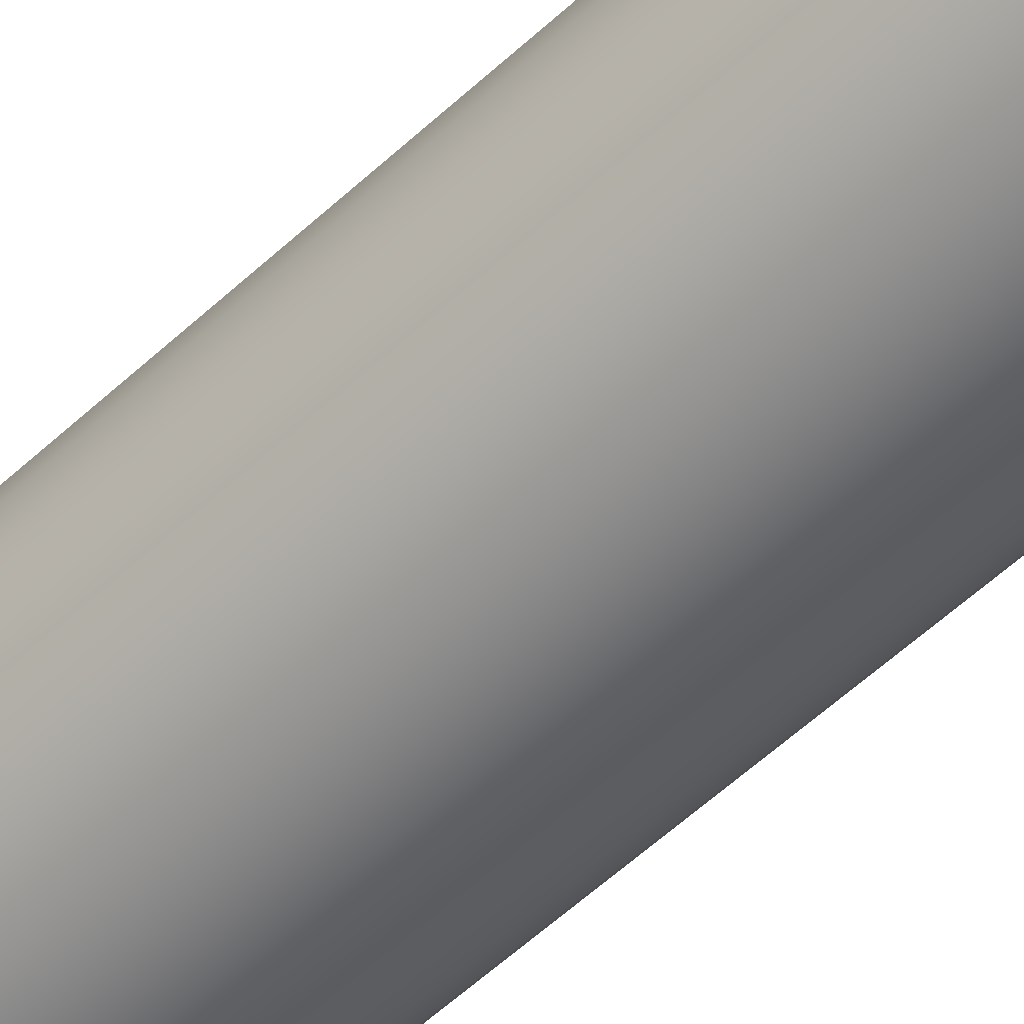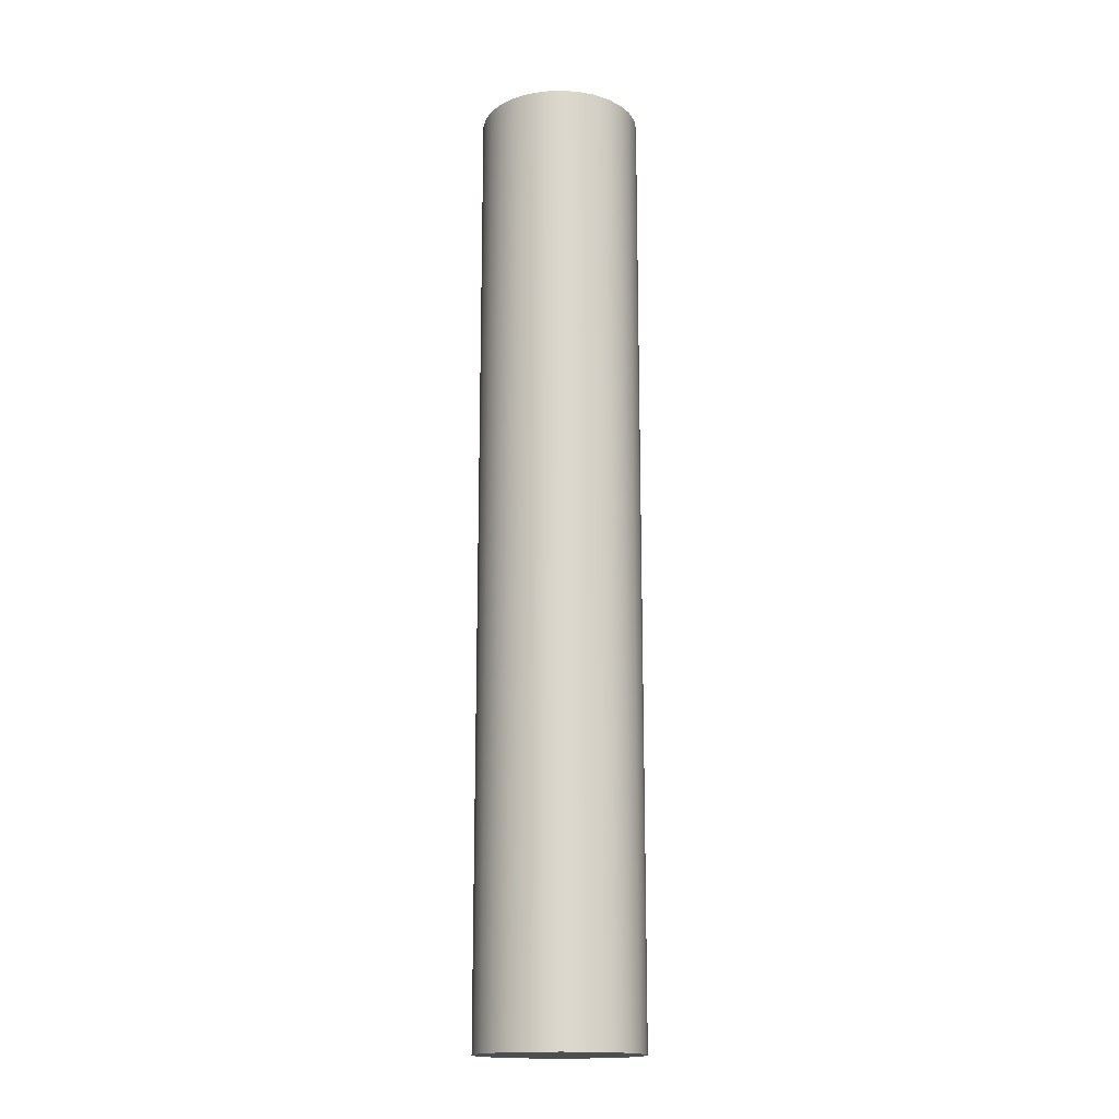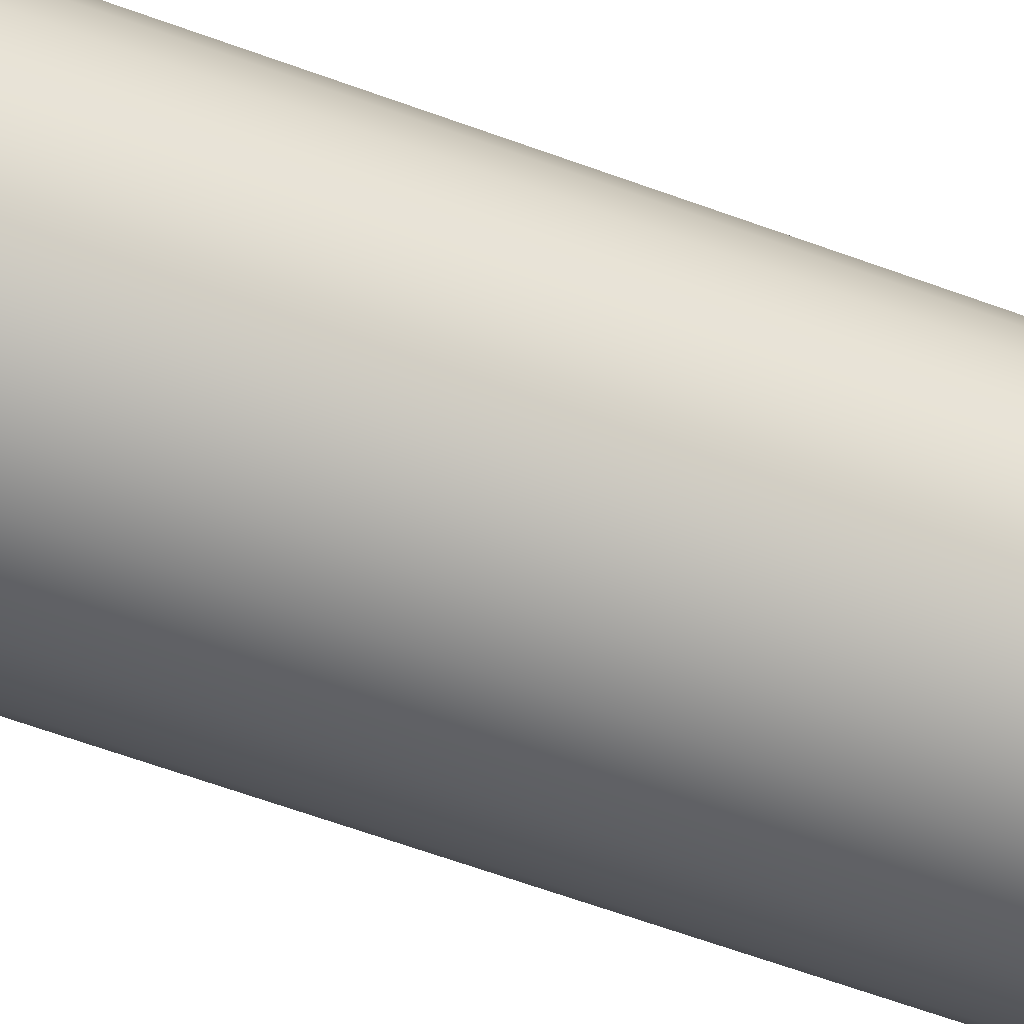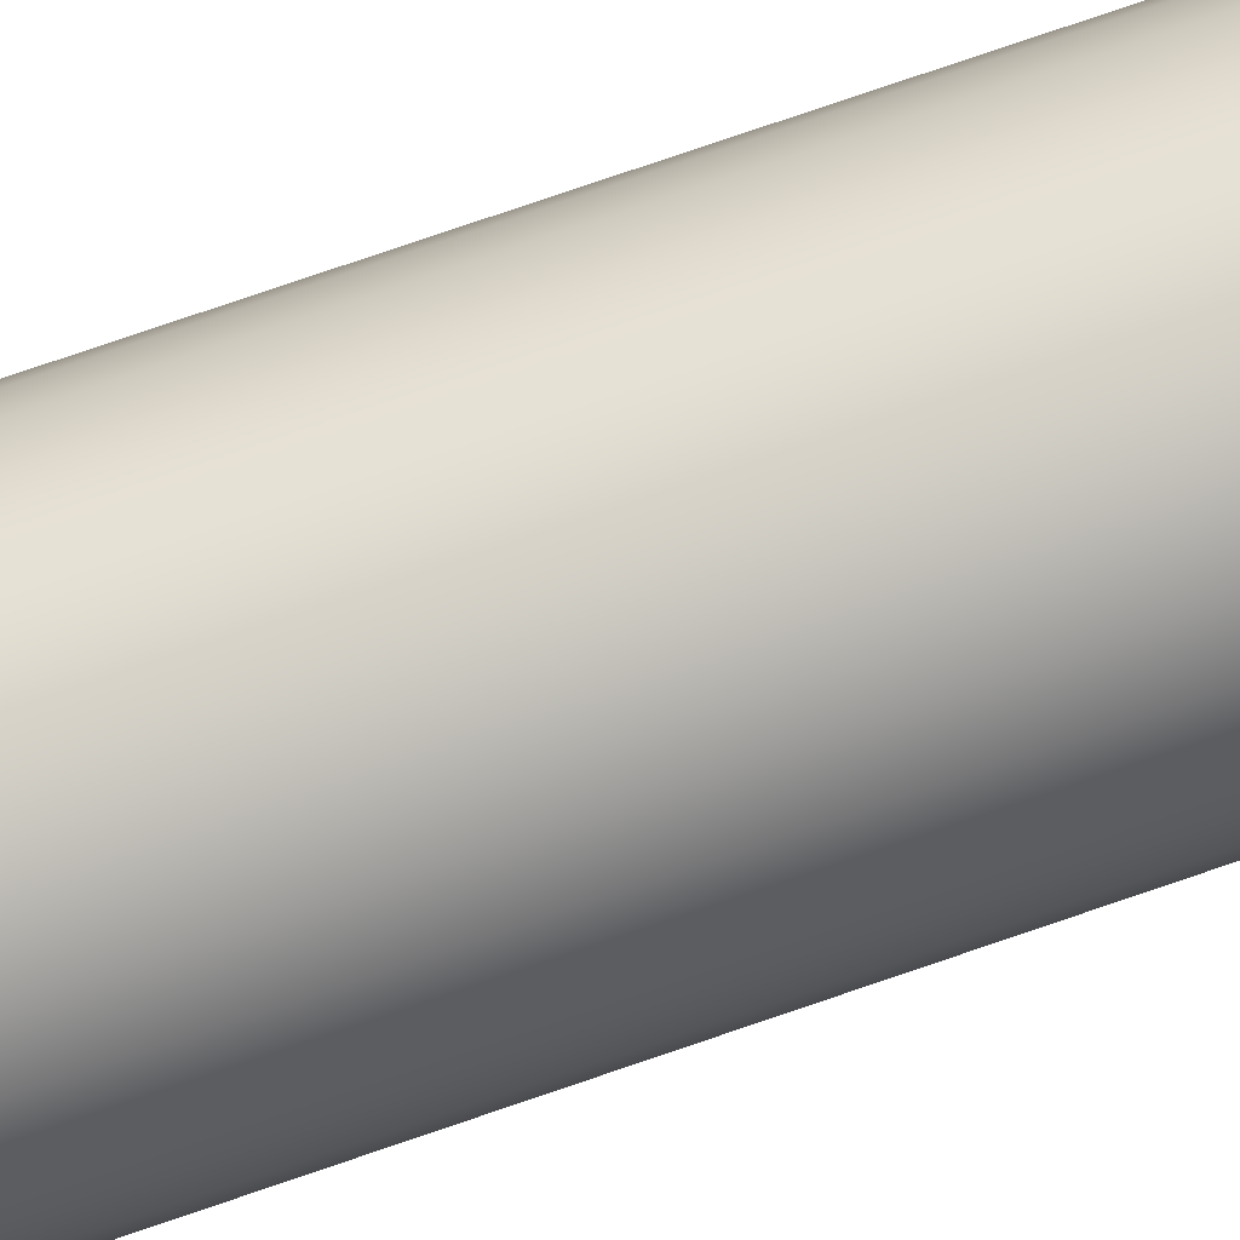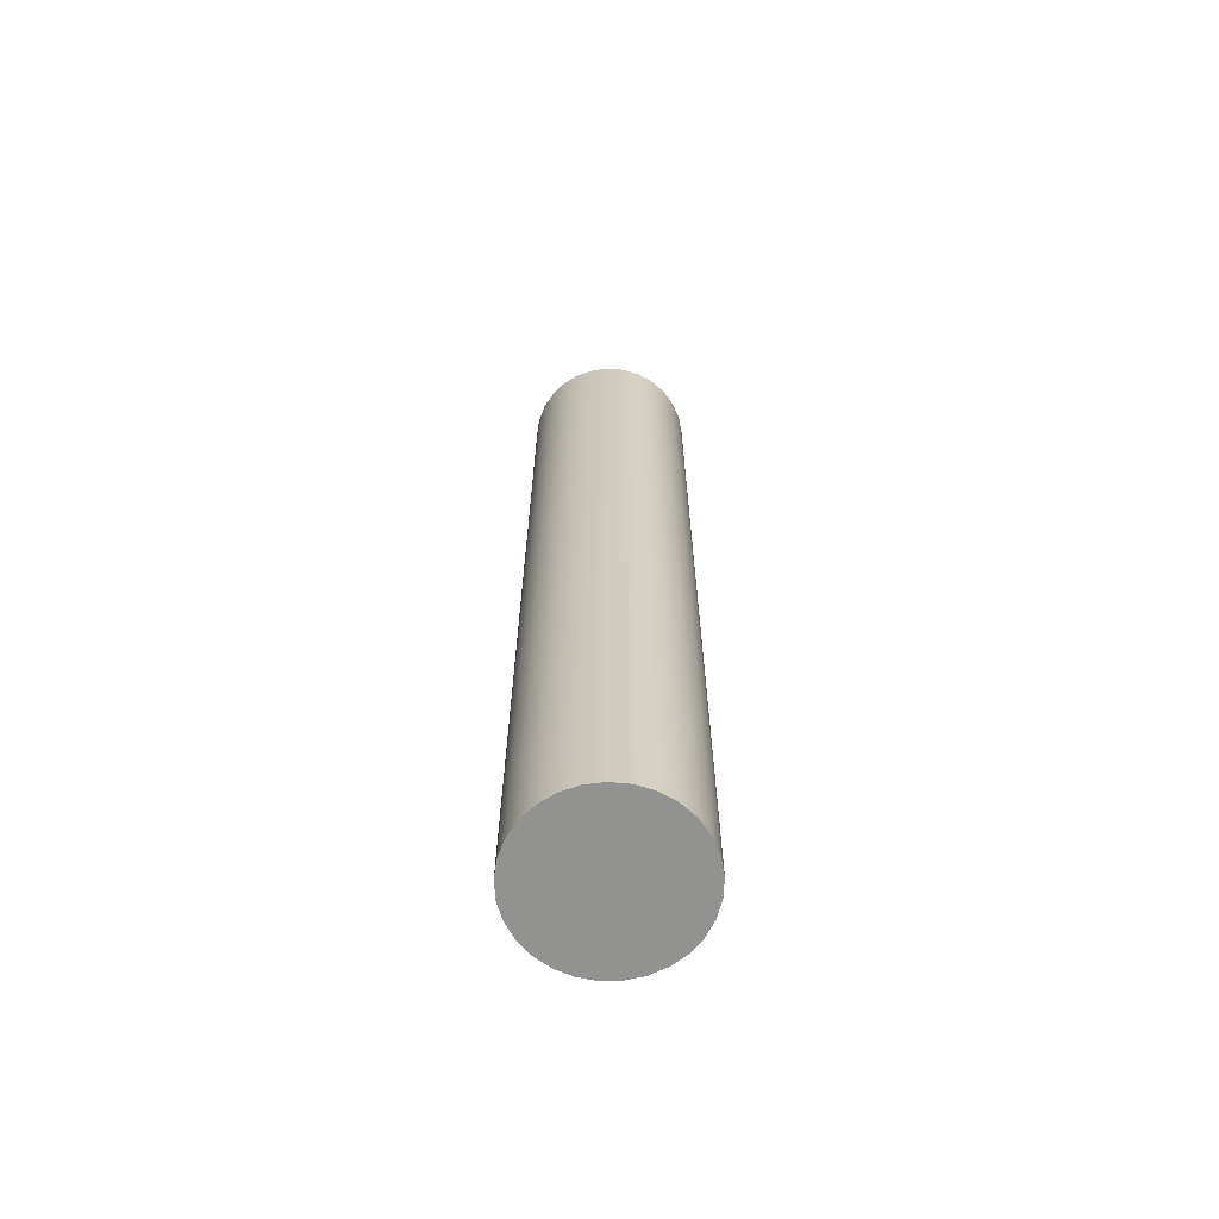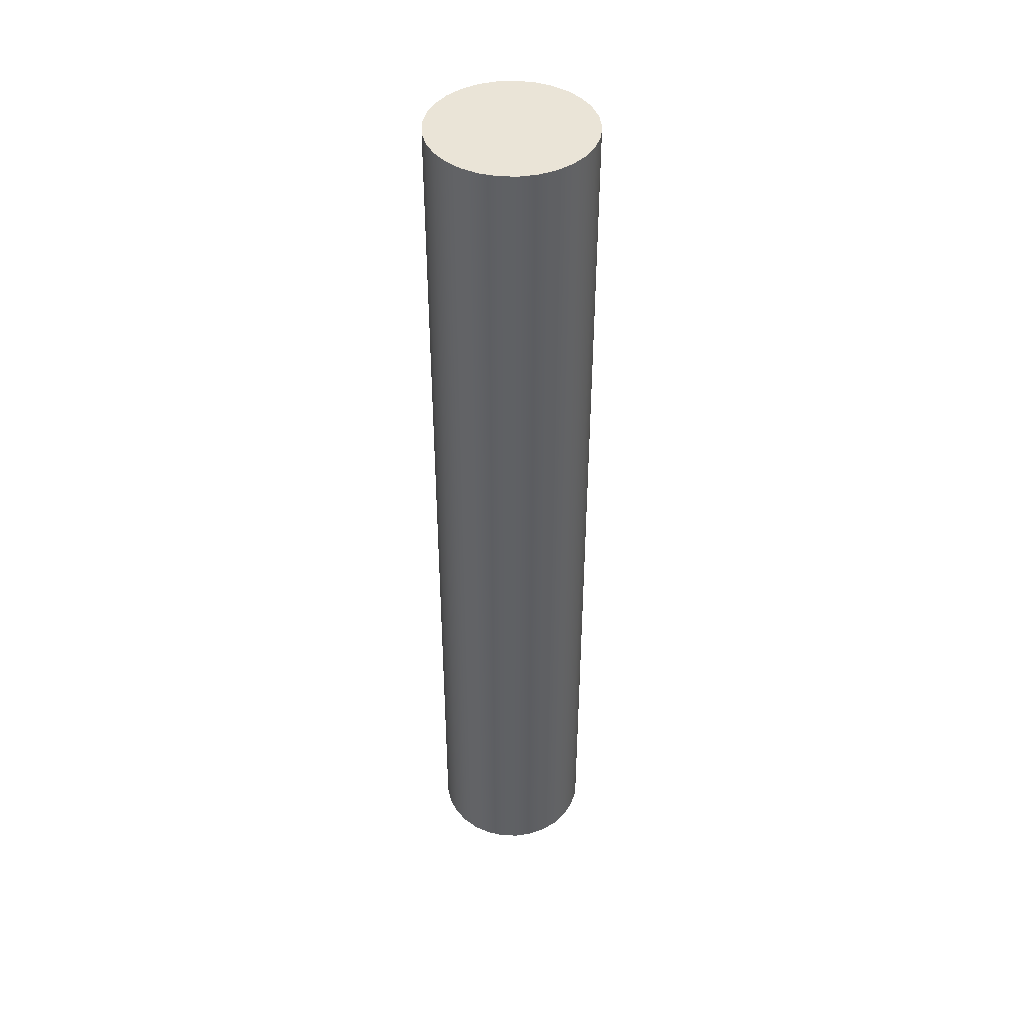
<metadata>
{"format":"obj","ext":"obj","renderer":"f3d","projection":"perspective","resolution":1024,"background":"white","views":[{"elev":-55.0,"azim":134.7,"up":"+Y"},{"elev":-16.7,"azim":45.3,"up":"+Z"},{"elev":-52.2,"azim":67.3,"up":"+Y"},{"elev":78.5,"azim":71.2,"up":"+Y"},{"elev":-66.2,"azim":-126.4,"up":"+Z"},{"elev":43.6,"azim":166.7,"up":"+Z"}]}
</metadata>
<code>
v 8.3 10 0
v 8.305 10.04 0
v 8.318 10.08 0
v 8.341 10.12 0
v 8.371 10.15 0
v 8.406 10.18 0
v 8.446 10.19 0
v 8.489 10.2 0
v 8.532 10.2 0
v 8.574 10.19 0
v 8.612 10.17 0
v 8.645 10.14 0
v 8.671 10.1 0
v 8.69 10.06 0
v 8.699 10.02 0
v 8.699 9.978 0
v 8.69 9.936 0
v 8.671 9.897 0
v 8.645 9.862 0
v 8.612 9.834 0
v 8.574 9.814 0
v 8.532 9.803 0
v 8.489 9.8 0
v 8.446 9.807 0
v 8.406 9.823 0
v 8.371 9.848 0
v 8.341 9.879 0
v 8.318 9.916 0
v 8.305 9.957 0
v 8.3 10 2.35
v 8.305 9.957 2.35
v 8.318 9.916 2.35
v 8.341 9.879 2.35
v 8.371 9.848 2.35
v 8.406 9.823 2.35
v 8.446 9.807 2.35
v 8.489 9.8 2.35
v 8.532 9.803 2.35
v 8.574 9.814 2.35
v 8.612 9.834 2.35
v 8.645 9.862 2.35
v 8.671 9.897 2.35
v 8.69 9.936 2.35
v 8.699 9.978 2.35
v 8.699 10.02 2.35
v 8.69 10.06 2.35
v 8.671 10.1 2.35
v 8.645 10.14 2.35
v 8.612 10.17 2.35
v 8.574 10.19 2.35
v 8.532 10.2 2.35
v 8.489 10.2 2.35
v 8.446 10.19 2.35
v 8.406 10.18 2.35
v 8.371 10.15 2.35
v 8.341 10.12 2.35
v 8.318 10.08 2.35
v 8.305 10.04 2.35
v 8.3 10 2.35
v 8.305 10.04 2.35
v 8.318 10.08 2.35
v 8.341 10.12 2.35
v 8.371 10.15 2.35
v 8.406 10.18 2.35
v 8.446 10.19 2.35
v 8.489 10.2 2.35
v 8.532 10.2 2.35
v 8.574 10.19 2.35
v 8.612 10.17 2.35
v 8.645 10.14 2.35
v 8.671 10.1 2.35
v 8.69 10.06 2.35
v 8.699 10.02 2.35
v 8.699 9.978 2.35
v 8.69 9.936 2.35
v 8.671 9.897 2.35
v 8.645 9.862 2.35
v 8.612 9.834 2.35
v 8.574 9.814 2.35
v 8.532 9.803 2.35
v 8.489 9.8 2.35
v 8.446 9.807 2.35
v 8.406 9.823 2.35
v 8.371 9.848 2.35
v 8.341 9.879 2.35
v 8.318 9.916 2.35
v 8.305 9.957 2.35
v 8.3 10 0
v 8.305 9.957 0
v 8.318 9.916 0
v 8.341 9.879 0
v 8.371 9.848 0
v 8.406 9.823 0
v 8.446 9.807 0
v 8.489 9.8 0
v 8.532 9.803 0
v 8.574 9.814 0
v 8.612 9.834 0
v 8.645 9.862 0
v 8.671 9.897 0
v 8.69 9.936 0
v 8.699 9.978 0
v 8.699 10.02 0
v 8.69 10.06 0
v 8.671 10.1 0
v 8.645 10.14 0
v 8.612 10.17 0
v 8.574 10.19 0
v 8.532 10.2 0
v 8.489 10.2 0
v 8.446 10.19 0
v 8.406 10.18 0
v 8.371 10.15 0
v 8.341 10.12 0
v 8.318 10.08 0
v 8.305 10.04 0
v 8.3 10 0
v 8.3 10 2.35
f 2 15 1
f 1 15 16
f 1 16 29
f 29 16 17
f 29 17 28
f 28 17 18
f 28 18 27
f 27 18 19
f 27 19 26
f 26 19 20
f 26 20 25
f 25 20 21
f 25 21 24
f 24 21 22
f 24 22 23
f 15 2 14
f 14 2 3
f 14 3 13
f 13 3 4
f 13 4 12
f 12 4 5
f 12 5 11
f 11 5 6
f 11 6 10
f 10 6 7
f 10 7 9
f 9 7 8
f 31 44 30
f 30 44 45
f 30 45 58
f 58 45 46
f 58 46 57
f 57 46 47
f 57 47 56
f 56 47 48
f 56 48 55
f 55 48 49
f 55 49 54
f 54 49 50
f 54 50 53
f 53 50 51
f 53 51 52
f 44 31 43
f 43 31 32
f 43 32 42
f 42 32 33
f 42 33 41
f 41 33 34
f 41 34 40
f 40 34 35
f 40 35 39
f 39 35 36
f 39 36 38
f 38 36 37
f 60 116 59
f 59 116 117
f 118 88 87
f 87 88 89
f 87 89 86
f 86 89 90
f 86 90 85
f 85 90 91
f 85 91 84
f 84 91 92
f 84 92 83
f 83 92 93
f 83 93 82
f 82 93 94
f 82 94 81
f 81 94 95
f 81 95 80
f 80 95 96
f 80 96 79
f 79 96 97
f 79 97 78
f 78 97 98
f 78 98 77
f 77 98 99
f 77 99 76
f 76 99 100
f 76 100 75
f 75 100 101
f 75 101 74
f 74 101 102
f 74 102 73
f 73 102 103
f 73 103 72
f 72 103 104
f 72 104 71
f 71 104 105
f 71 105 70
f 70 105 106
f 70 106 69
f 69 106 107
f 69 107 68
f 68 107 108
f 68 108 67
f 67 108 109
f 67 109 66
f 66 109 110
f 66 110 65
f 65 110 111
f 65 111 64
f 64 111 112
f 64 112 63
f 63 112 113
f 63 113 62
f 62 113 114
f 62 114 61
f 61 114 115
f 61 115 60
f 60 115 116

</code>
